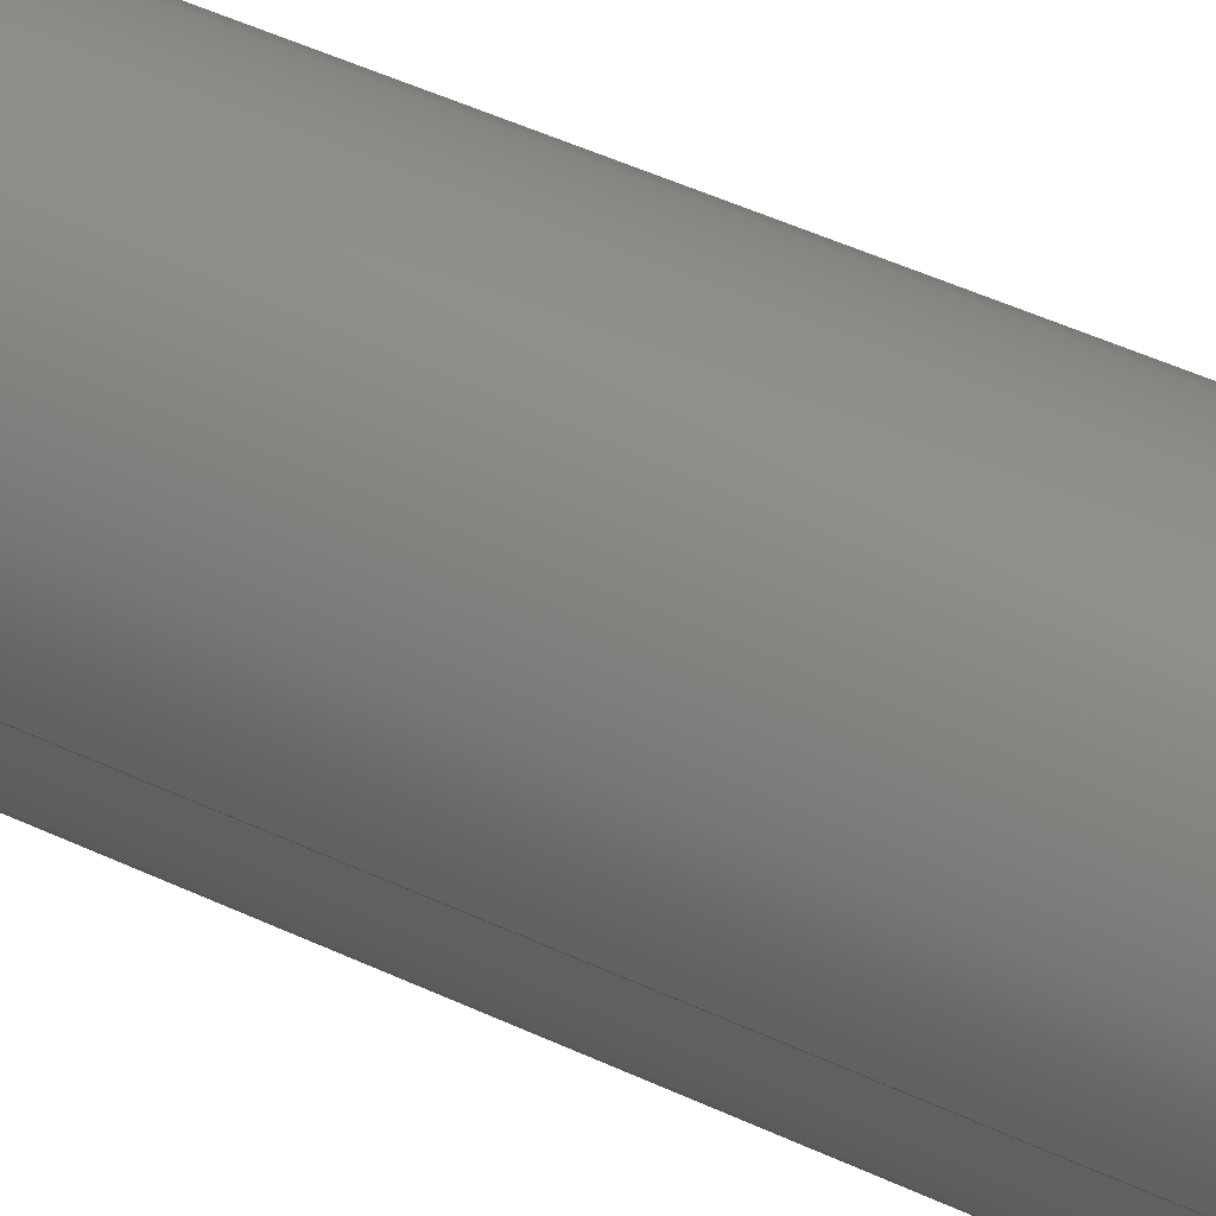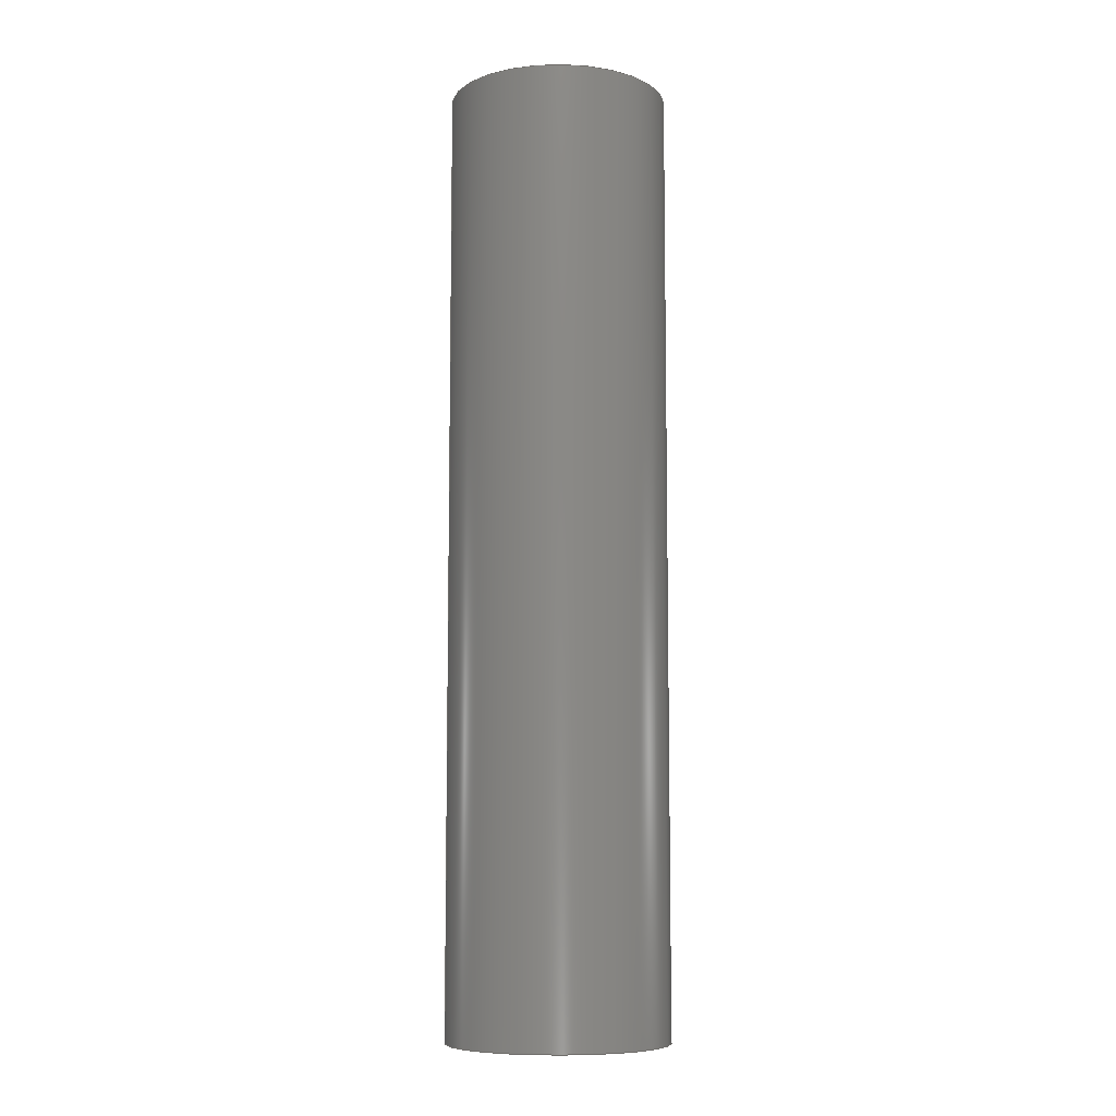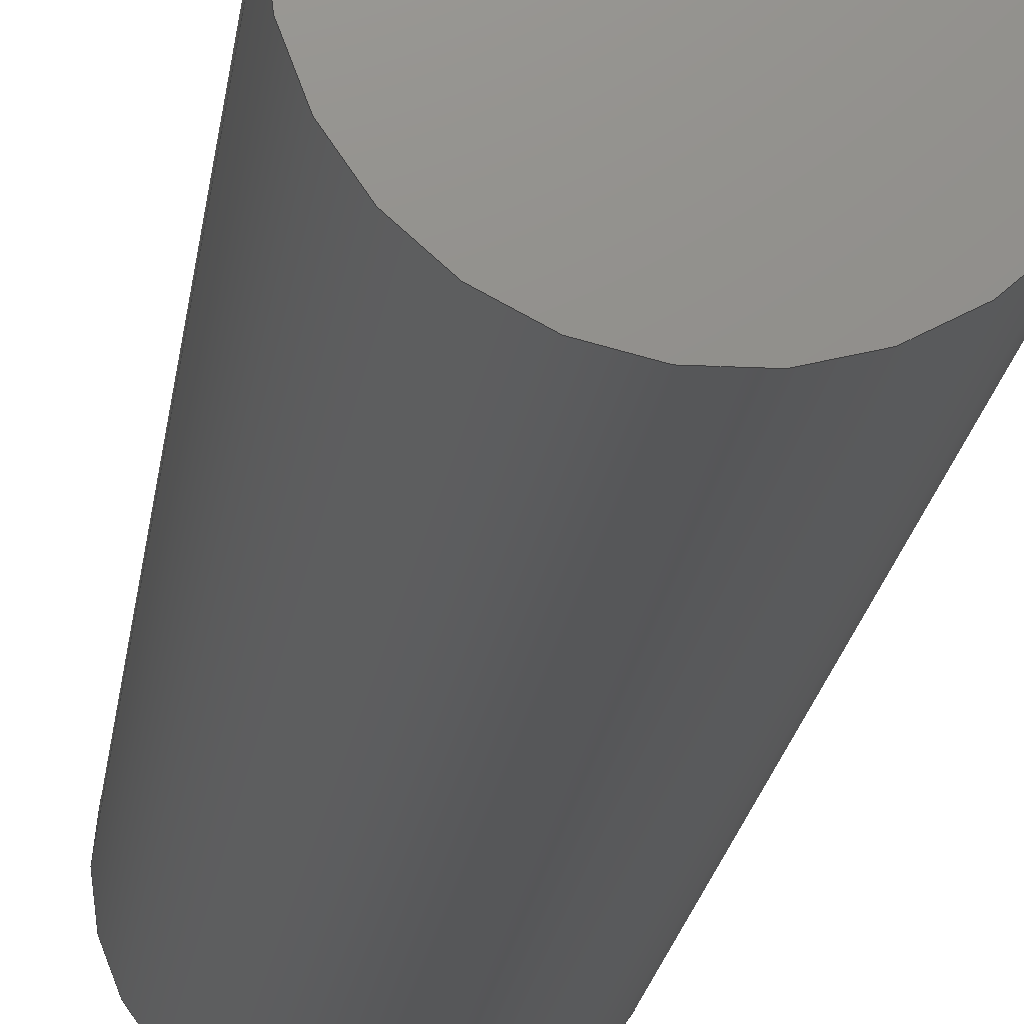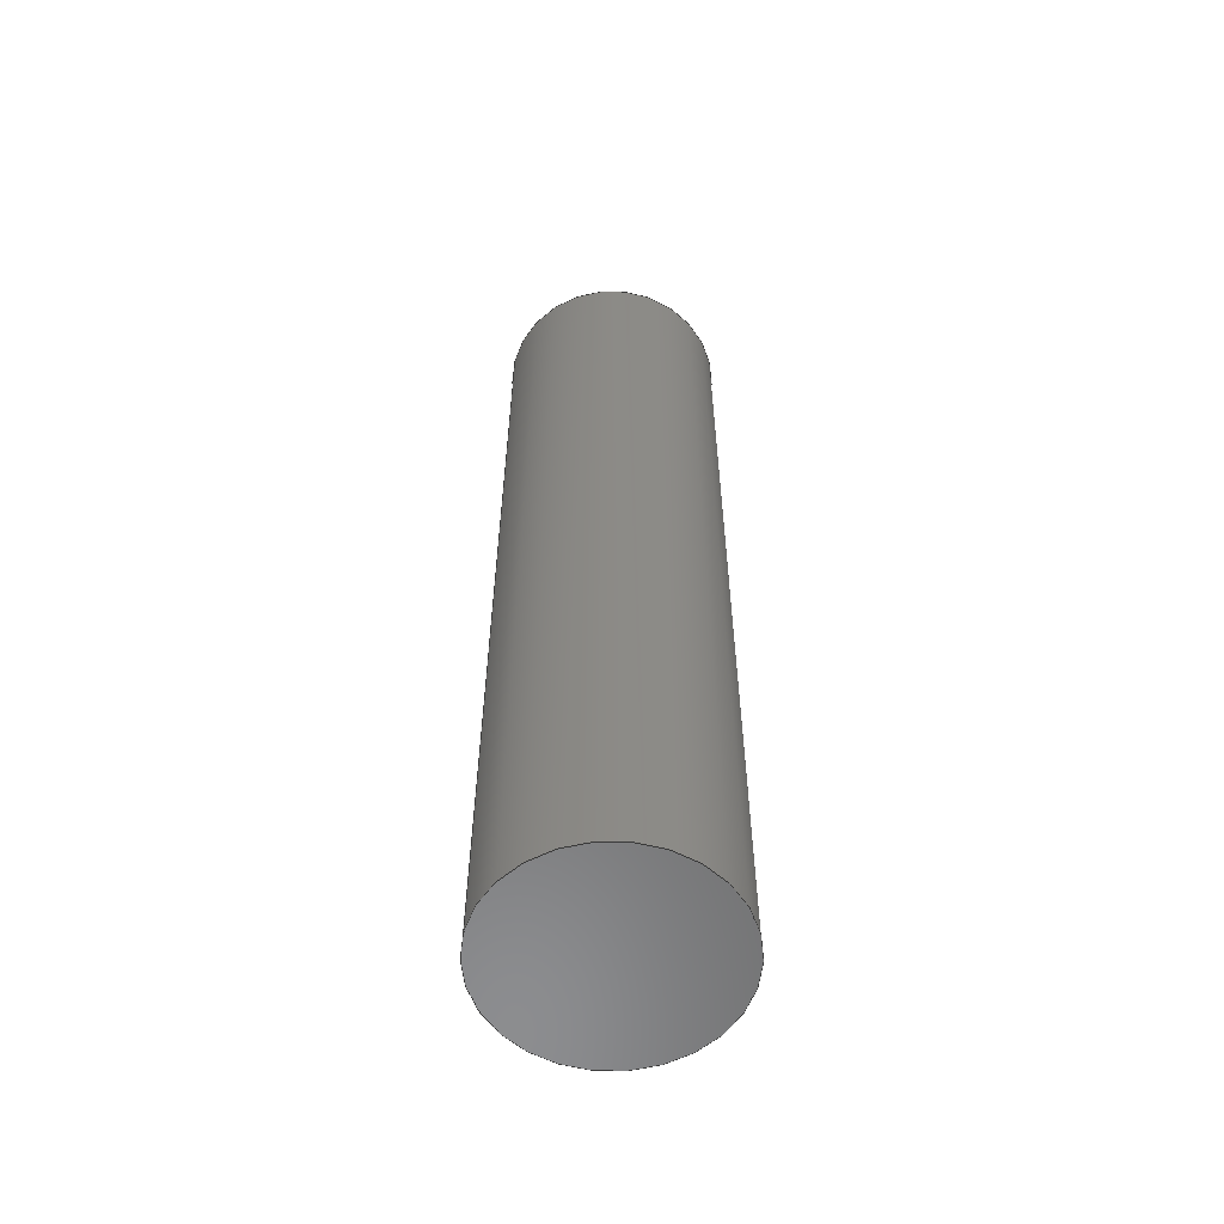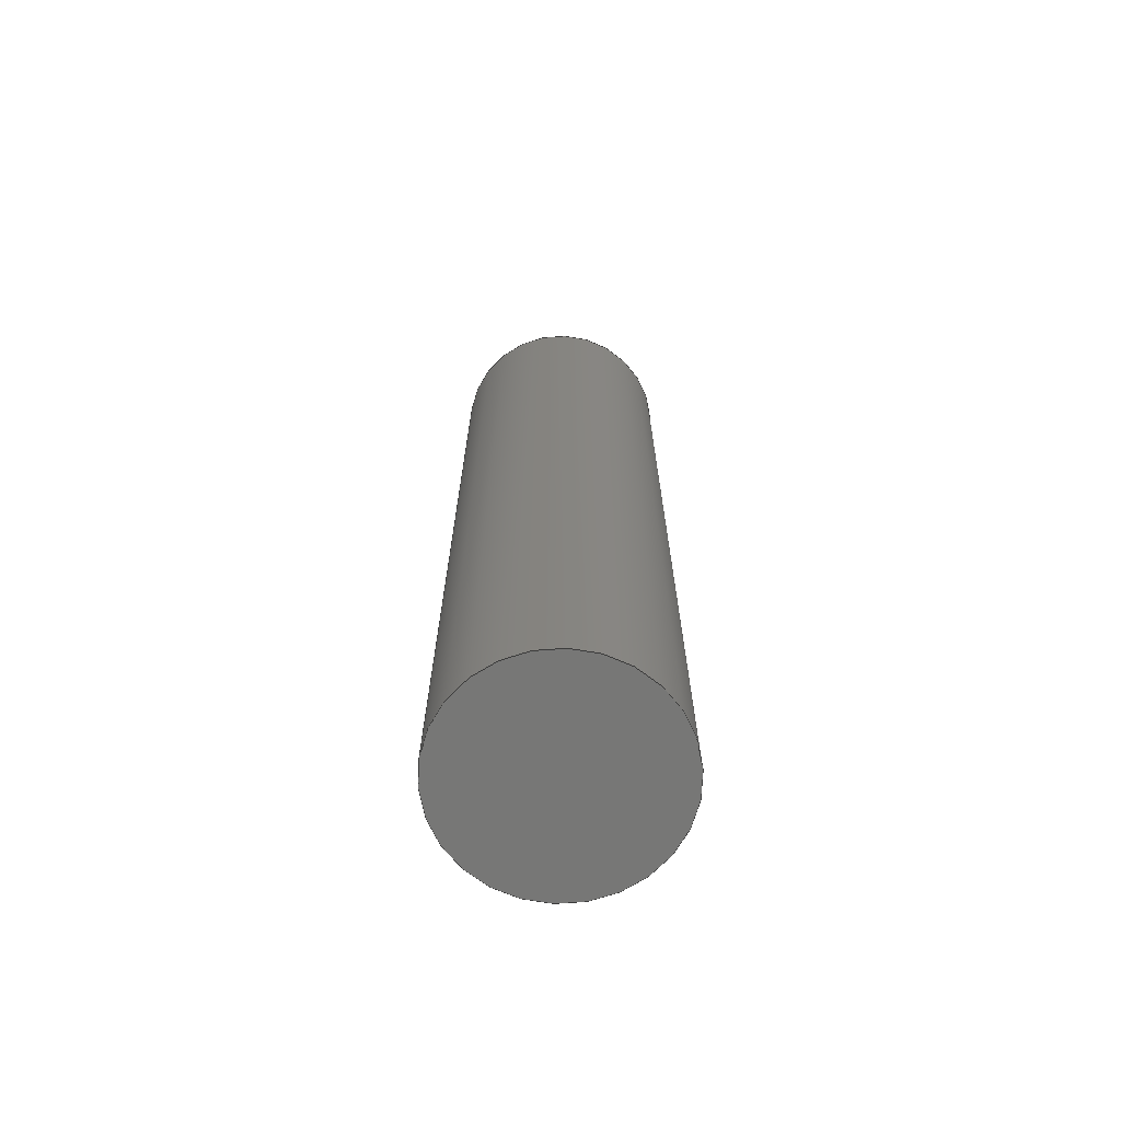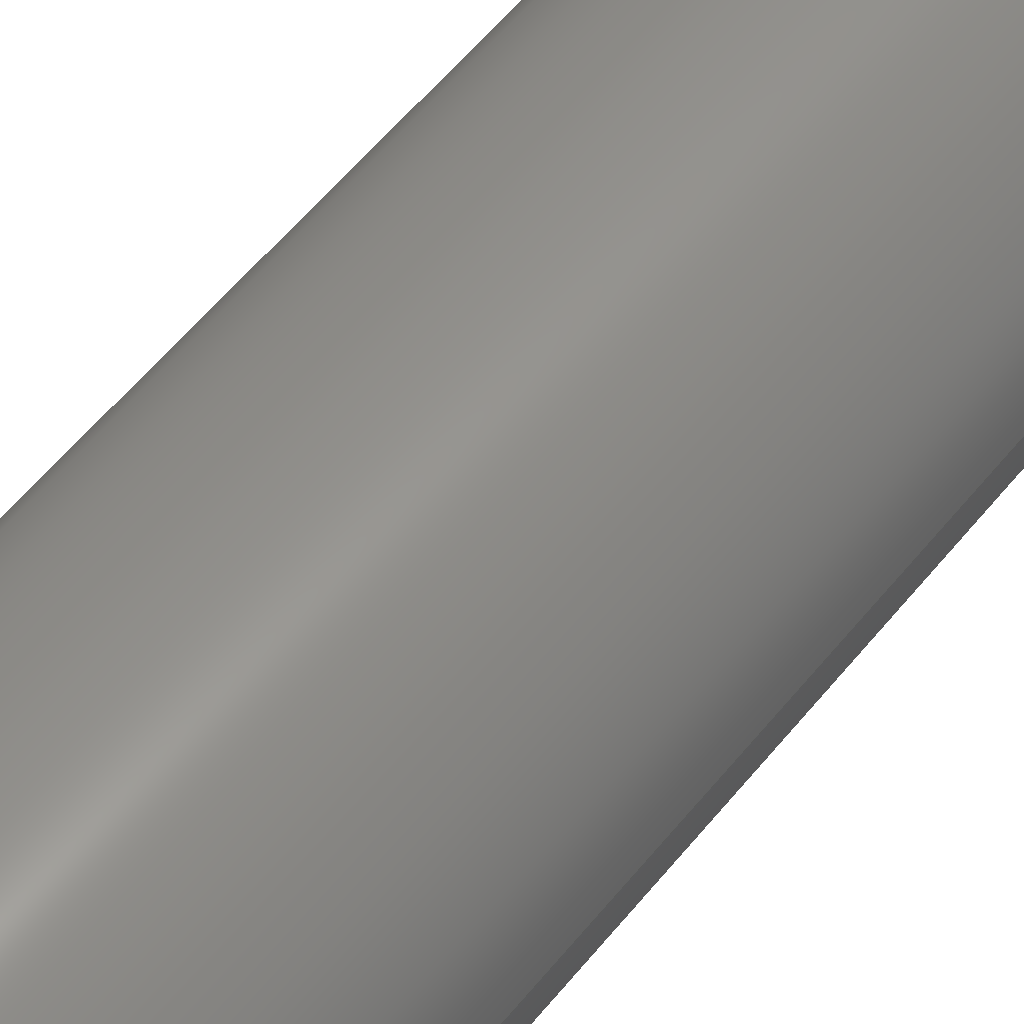
<metadata>
{"format":"step","ext":"step","renderer":"f3d","projection":"perspective","resolution":1024,"background":"white","views":[{"elev":46.1,"azim":118.5,"up":"+Y"},{"elev":-8.4,"azim":170.9,"up":"+Z"},{"elev":-17.0,"azim":173.9,"up":"+Y"},{"elev":-57.8,"azim":165.6,"up":"+Z"},{"elev":-69.2,"azim":-9.6,"up":"+Z"},{"elev":52.4,"azim":-143.2,"up":"+Y"}]}
</metadata>
<code>
ISO-10303-21;
DATA;
#1 = VECTOR ( 'NONE', #62, 1000 ) ;
#2 = DIRECTION ( 'NONE',  ( 0, 0, 1 ) ) ;
#3 = DIRECTION ( 'NONE',  ( 0, 0, 1 ) ) ;
#4 = EDGE_CURVE ( 'NONE', #55, #38, #87, .T. ) ;
#5 =( NAMED_UNIT ( * ) PLANE_ANGLE_UNIT ( ) SI_UNIT ( $, .RADIAN. ) );
#6 = ADVANCED_FACE ( 'NONE', ( #48 ), #50, .F. ) ;
#7 = DIRECTION ( 'NONE',  ( 1, 0, -0 ) ) ;
#8 = ORIENTED_EDGE ( 'NONE', *, *, #4, .F. ) ;
#9 = FACE_OUTER_BOUND ( 'NONE', #12, .T. ) ;
#10 = ORIENTED_EDGE ( 'NONE', *, *, #102, .T. ) ;
#11 = UNCERTAINTY_MEASURE_WITH_UNIT (LENGTH_MEASURE( 1e-05 ), #41, 'distance_accuracy_value', 'NONE');
#12 = EDGE_LOOP ( 'NONE', ( #96, #68, #29, #125 ) ) ;
#13 = SURFACE_SIDE_STYLE ('',( #118 ) ) ;
#14 = AXIS2_PLACEMENT_3D ( 'NONE', #122, #75, #91 ) ;
#15 = ADVANCED_FACE ( 'NONE', ( #40 ), #70, .T. ) ;
#16 = PRESENTATION_STYLE_ASSIGNMENT (( #26 ) ) ;
#17 = CARTESIAN_POINT ( 'NONE',  ( 0, 0, -13.5 ) ) ;
#18 = ORIENTED_EDGE ( 'NONE', *, *, #113, .F. ) ;
#19 = ADVANCED_BREP_SHAPE_REPRESENTATION ( 'Index Proximal Pin', ( #81, #86 ), #27 ) ;
#20 = EDGE_LOOP ( 'NONE', ( #101, #10 ) ) ;
#21 = VERTEX_POINT ( 'NONE', #47 ) ;
#22 = CARTESIAN_POINT ( 'NONE',  ( 0, 0, 8 ) ) ;
#23 = PRODUCT_DEFINITION ( 'UNKNOWN', '', #35, #46 ) ;
#24 =( LENGTH_UNIT ( ) NAMED_UNIT ( * ) SI_UNIT ( .MILLI., .METRE. ) );
#25 = CARTESIAN_POINT ( 'NONE',  ( 2.49, 0, -13.5 ) ) ;
#26 = SURFACE_STYLE_USAGE ( .BOTH. , #13 ) ;
#27 =( GEOMETRIC_REPRESENTATION_CONTEXT ( 3 ) GLOBAL_UNCERTAINTY_ASSIGNED_CONTEXT ( ( #64 ) ) GLOBAL_UNIT_ASSIGNED_CONTEXT ( ( #24, #53, #120 ) ) REPRESENTATION_CONTEXT ( 'NONE', 'WORKASPACE' ) );
#28 = SHAPE_DEFINITION_REPRESENTATION ( #61, #19 ) ;
#29 = ORIENTED_EDGE ( 'NONE', *, *, #99, .T. ) ;
#30 = DIRECTION ( 'NONE',  ( 0, 0, 1 ) ) ;
#31 = PLANE ( 'NONE',  #100 ) ;
#32 = ORIENTED_EDGE ( 'NONE', *, *, #39, .F. ) ;
#33 = CIRCLE ( 'NONE', #44, 2.49 ) ;
#34 = DIRECTION ( 'NONE',  ( 1, 0, 0 ) ) ;
#35 = PRODUCT_DEFINITION_FORMATION_WITH_SPECIFIED_SOURCE ( 'ANY', '', #52, .NOT_KNOWN. ) ;
#36 = ADVANCED_FACE ( 'NONE', ( #105 ), #31, .T. ) ;
#37 = DIRECTION ( 'NONE',  ( 0, 0, 1 ) ) ;
#38 = VERTEX_POINT ( 'NONE', #112 ) ;
#39 = EDGE_CURVE ( 'NONE', #123, #21, #71, .T. ) ;
#40 = FACE_OUTER_BOUND ( 'NONE', #59, .T. ) ;
#41 =( LENGTH_UNIT ( ) NAMED_UNIT ( * ) SI_UNIT ( .MILLI., .METRE. ) );
#42 = DIRECTION ( 'NONE',  ( 1, 0, 0 ) ) ;
#43 = FILL_AREA_STYLE ('',( #97 ) ) ;
#44 = AXIS2_PLACEMENT_3D ( 'NONE', #116, #107, #34 ) ;
#45 = EDGE_CURVE ( 'NONE', #21, #38, #66, .T. ) ;
#46 = PRODUCT_DEFINITION_CONTEXT ( 'detailed design', #51, 'design' ) ;
#47 = CARTESIAN_POINT ( 'NONE',  ( -2.49, 3.049e-16, -13.5 ) ) ;
#48 = FACE_OUTER_BOUND ( 'NONE', #57, .T. ) ;
#49 = VECTOR ( 'NONE', #103, 1000 ) ;
#50 = PLANE ( 'NONE',  #124 ) ;
#51 = APPLICATION_CONTEXT ( 'automotive_design' ) ;
#52 = PRODUCT ( 'Index Proximal Pin', 'Index Proximal Pin', '', ( #119 ) ) ;
#53 =( NAMED_UNIT ( * ) PLANE_ANGLE_UNIT ( ) SI_UNIT ( $, .RADIAN. ) );
#54 = APPLICATION_PROTOCOL_DEFINITION ( 'draft international standard', 'automotive_design', 1998, #95 ) ;
#55 = VERTEX_POINT ( 'NONE', #93 ) ;
#56 = ADVANCED_FACE ( 'NONE', ( #9 ), #72, .T. ) ;
#57 = EDGE_LOOP ( 'NONE', ( #32, #18 ) ) ;
#58 = DIRECTION ( 'NONE',  ( 0, 0, 1 ) ) ;
#59 = EDGE_LOOP ( 'NONE', ( #104, #78, #8, #92 ) ) ;
#60 = CARTESIAN_POINT ( 'NONE',  ( 0, 0, -13.5 ) ) ;
#61 = PRODUCT_DEFINITION_SHAPE ( 'NONE', 'NONE',  #23 ) ;
#62 = DIRECTION ( 'NONE',  ( 0, 0, 1 ) ) ;
#63 = AXIS2_PLACEMENT_3D ( 'NONE', #60, #30, #84 ) ;
#64 = UNCERTAINTY_MEASURE_WITH_UNIT (LENGTH_MEASURE( 1e-05 ), #24, 'distance_accuracy_value', 'NONE');
#65 = AXIS2_PLACEMENT_3D ( 'NONE', #17, #3, #106 ) ;
#66 = LINE ( 'NONE', #67, #49 ) ;
#67 = CARTESIAN_POINT ( 'NONE',  ( -2.49, 3.049e-16, -13.5 ) ) ;
#68 = ORIENTED_EDGE ( 'NONE', *, *, #113, .T. ) ;
#69 = MECHANICAL_DESIGN_GEOMETRIC_PRESENTATION_REPRESENTATION (  '', ( #90 ), #79 ) ;
#70 = CYLINDRICAL_SURFACE ( 'NONE', #121, 2.49 ) ;
#71 = CIRCLE ( 'NONE', #63, 2.49 ) ;
#72 = CYLINDRICAL_SURFACE ( 'NONE', #65, 2.49 ) ;
#73 = PRESENTATION_LAYER_ASSIGNMENT (  '', '', ( #90 ) ) ;
#74 = CARTESIAN_POINT ( 'NONE',  ( 0, 0, 0 ) ) ;
#75 = DIRECTION ( 'NONE',  ( 0, 0, 1 ) ) ;
#76 = DIRECTION ( 'NONE',  ( 1, 0, -0 ) ) ;
#77 = CLOSED_SHELL ( 'NONE', ( #15, #56, #6, #36 ) ) ;
#78 = ORIENTED_EDGE ( 'NONE', *, *, #45, .T. ) ;
#79 =( GEOMETRIC_REPRESENTATION_CONTEXT ( 3 ) GLOBAL_UNCERTAINTY_ASSIGNED_CONTEXT ( ( #11 ) ) GLOBAL_UNIT_ASSIGNED_CONTEXT ( ( #41, #5, #98 ) ) REPRESENTATION_CONTEXT ( 'NONE', 'WORKASPACE' ) );
#80 = DIRECTION ( 'NONE',  ( 0, 0, 1 ) ) ;
#81 = MANIFOLD_SOLID_BREP ( 'Boss-Extrude1', #77 ) ;
#82 = AXIS2_PLACEMENT_3D ( 'NONE', #108, #2, #42 ) ;
#83 = CARTESIAN_POINT ( 'NONE',  ( 0, 0, -13.5 ) ) ;
#84 = DIRECTION ( 'NONE',  ( 1, 0, 0 ) ) ;
#85 = CARTESIAN_POINT ( 'NONE',  ( 0, 0, -13.5 ) ) ;
#86 = AXIS2_PLACEMENT_3D ( 'NONE', #74, #80, #88 ) ;
#87 = CIRCLE ( 'NONE', #14, 2.49 ) ;
#88 = DIRECTION ( 'NONE',  ( 1, 0, 0 ) ) ;
#89 = PRODUCT_RELATED_PRODUCT_CATEGORY ( 'part', '', ( #52 ) ) ;
#90 = STYLED_ITEM ( 'NONE', ( #16 ), #81 ) ;
#91 = DIRECTION ( 'NONE',  ( 1, 0, 0 ) ) ;
#92 = ORIENTED_EDGE ( 'NONE', *, *, #99, .F. ) ;
#93 = CARTESIAN_POINT ( 'NONE',  ( 2.49, 0, 8 ) ) ;
#94 = CIRCLE ( 'NONE', #82, 2.49 ) ;
#95 = APPLICATION_CONTEXT ( 'automotive_design' ) ;
#96 = ORIENTED_EDGE ( 'NONE', *, *, #45, .F. ) ;
#97 = FILL_AREA_STYLE_COLOUR ( '', #117 ) ;
#98 =( NAMED_UNIT ( * ) SI_UNIT ( $, .STERADIAN. ) SOLID_ANGLE_UNIT ( ) );
#99 = EDGE_CURVE ( 'NONE', #123, #55, #115, .T. ) ;
#100 = AXIS2_PLACEMENT_3D ( 'NONE', #22, #37, #76 ) ;
#101 = ORIENTED_EDGE ( 'NONE', *, *, #4, .T. ) ;
#102 = EDGE_CURVE ( 'NONE', #38, #55, #94, .T. ) ;
#103 = DIRECTION ( 'NONE',  ( 0, 0, 1 ) ) ;
#104 = ORIENTED_EDGE ( 'NONE', *, *, #39, .T. ) ;
#105 = FACE_OUTER_BOUND ( 'NONE', #20, .T. ) ;
#106 = DIRECTION ( 'NONE',  ( 1, 0, 0 ) ) ;
#107 = DIRECTION ( 'NONE',  ( 0, 0, 1 ) ) ;
#108 = CARTESIAN_POINT ( 'NONE',  ( 0, 0, 8 ) ) ;
#109 = CARTESIAN_POINT ( 'NONE',  ( 2.49, 0, -13.5 ) ) ;
#110 = APPLICATION_PROTOCOL_DEFINITION ( 'draft international standard', 'automotive_design', 1998, #51 ) ;
#111 = DIRECTION ( 'NONE',  ( 0, 0, 1 ) ) ;
#112 = CARTESIAN_POINT ( 'NONE',  ( -2.49, 3.049e-16, 8 ) ) ;
#113 = EDGE_CURVE ( 'NONE', #21, #123, #33, .T. ) ;
#114 = DIRECTION ( 'NONE',  ( 1, 0, 0 ) ) ;
#115 = LINE ( 'NONE', #109, #1 ) ;
#116 = CARTESIAN_POINT ( 'NONE',  ( 0, 0, -13.5 ) ) ;
#117 = COLOUR_RGB ( '',0.7922, 0.8196, 0.9333 ) ;
#118 = SURFACE_STYLE_FILL_AREA ( #43 ) ;
#119 = PRODUCT_CONTEXT ( 'NONE', #95, 'mechanical' ) ;
#120 =( NAMED_UNIT ( * ) SI_UNIT ( $, .STERADIAN. ) SOLID_ANGLE_UNIT ( ) );
#121 = AXIS2_PLACEMENT_3D ( 'NONE', #83, #58, #114 ) ;
#122 = CARTESIAN_POINT ( 'NONE',  ( 0, 0, 8 ) ) ;
#123 = VERTEX_POINT ( 'NONE', #25 ) ;
#124 = AXIS2_PLACEMENT_3D ( 'NONE', #85, #111, #7 ) ;
#125 = ORIENTED_EDGE ( 'NONE', *, *, #102, .F. ) ;
ENDSEC;
END-ISO-10303-21;

</code>
